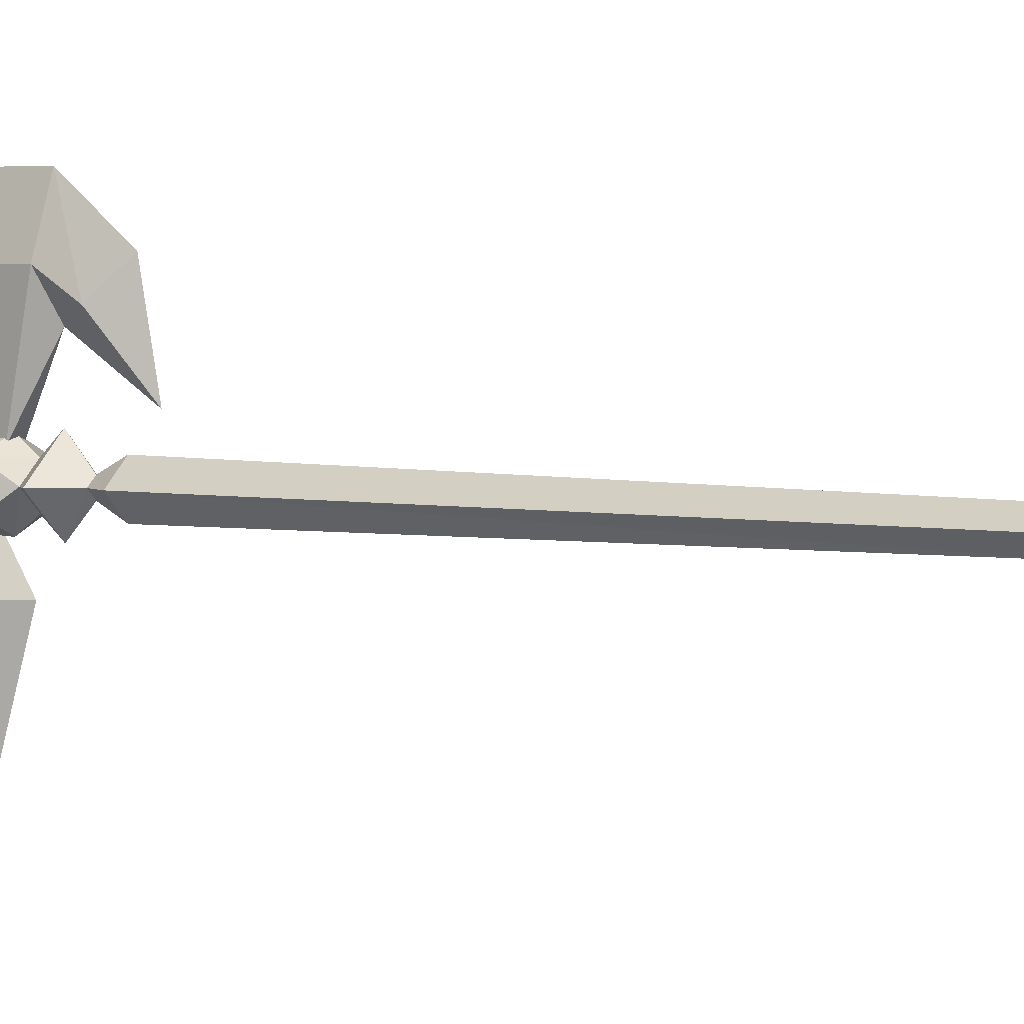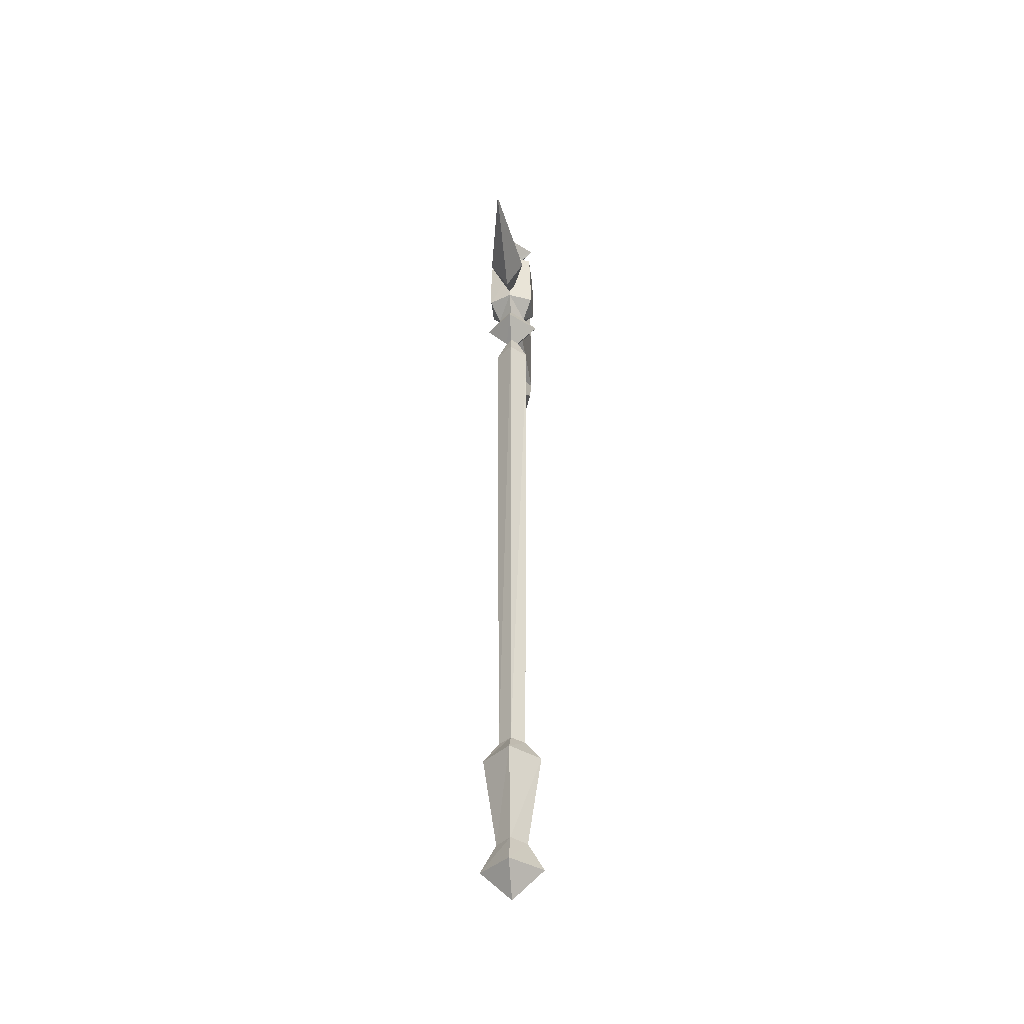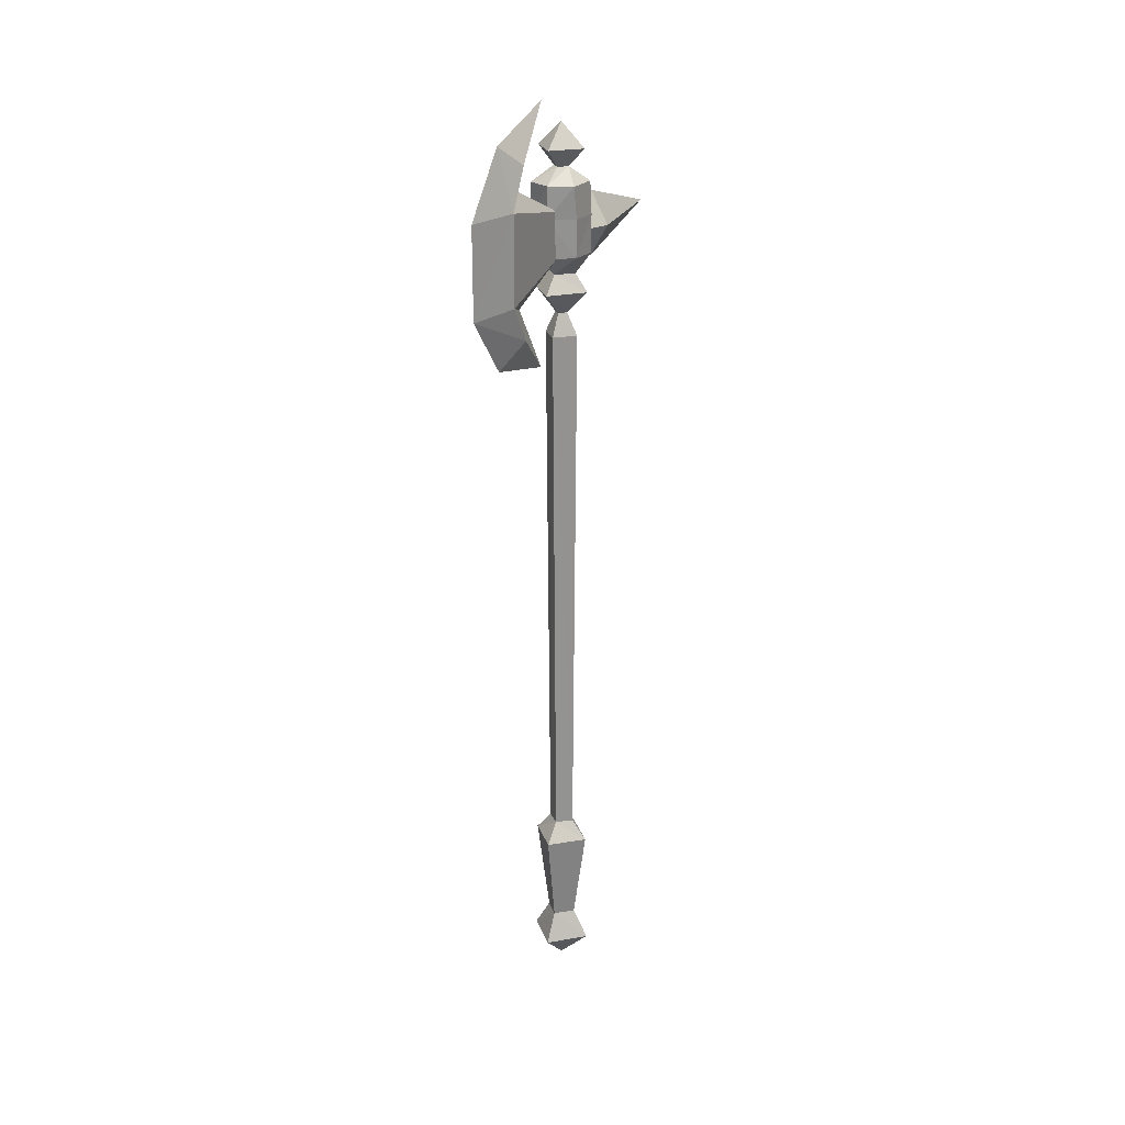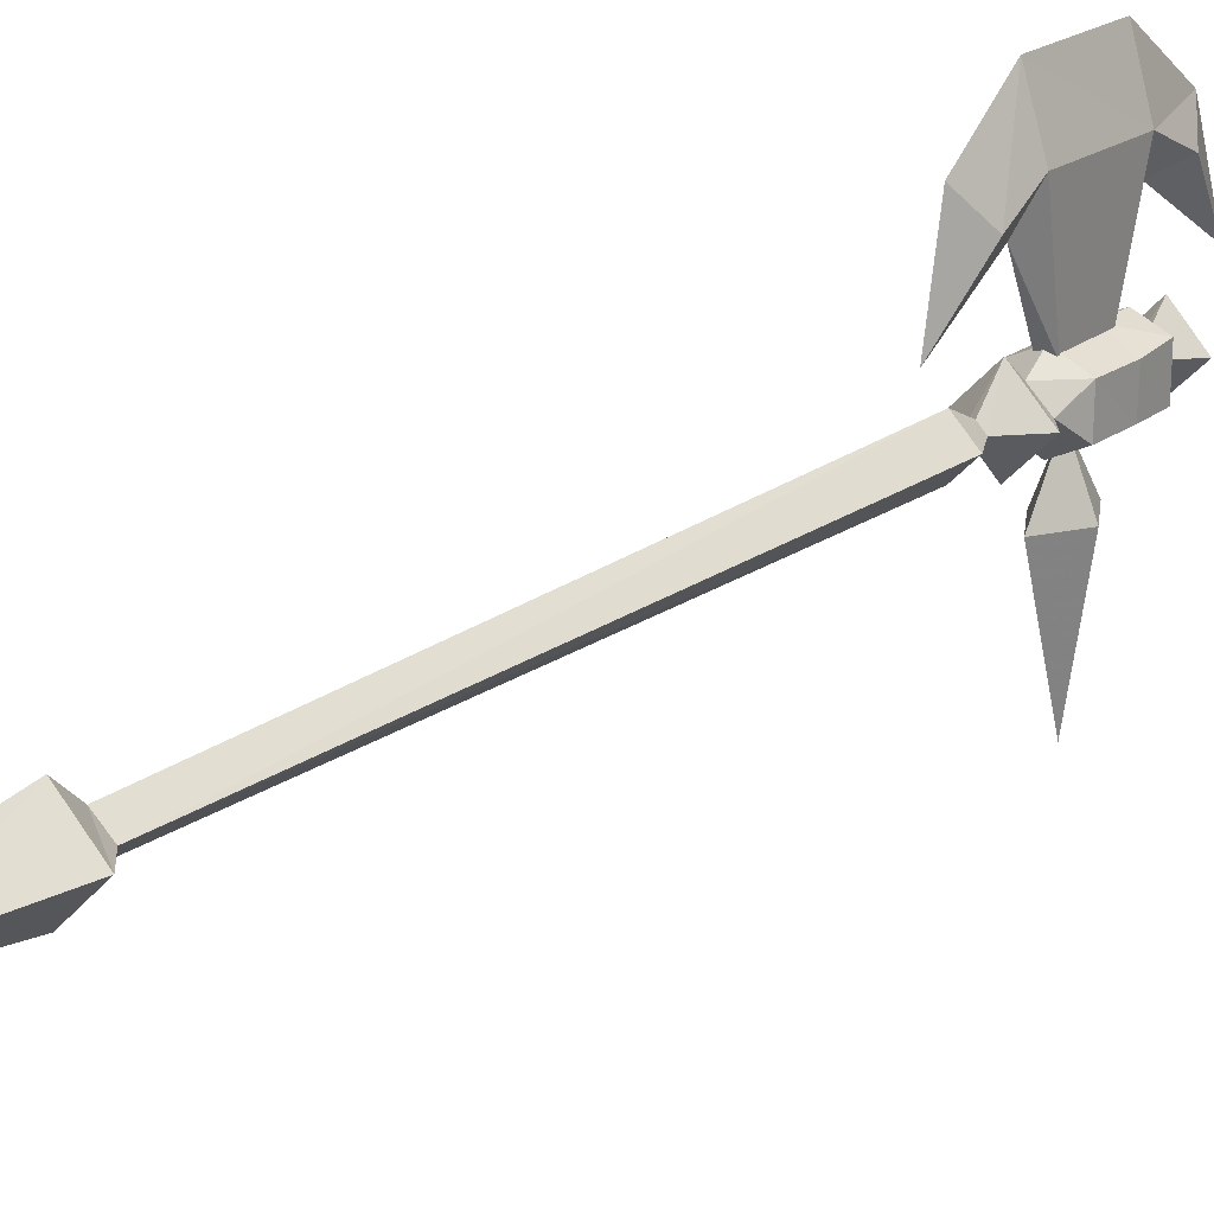
<metadata>
{"format":"obj","ext":"obj","renderer":"f3d","projection":"perspective","resolution":1024,"background":"white","views":[{"elev":3.4,"azim":-51.8,"up":"+Z"},{"elev":-38.6,"azim":-174.2,"up":"+Y"},{"elev":23.2,"azim":29.1,"up":"+Y"},{"elev":19.8,"azim":36.6,"up":"+Z"}]}
</metadata>
<code>
o heavyaxeman01_4
v 0.0047 2.894 -0.0029
v 0.0822 2.821 -0.0041
v 0.0047 2.82 -0.0816
v -0.0741 2.821 -0.0041
v 0.0047 2.82 0.0771
v -0.069 2.718 0.0509
v -0.0678 2.718 -0.0516
v -0.0215 2.764 -0.0029
v -0.0741 2.621 0.0434
v 0.0047 0.0945 -0.1004
v 0.1035 0.0957 -0.0029
v 0.0047 0.002 -0.0029
v -0.0953 0.0957 -0.0029
v 0.0047 0.0945 0.0959
v -0.0728 2.502 -0.0516
v -0.0728 2.505 0.0434
v -0.0403 2.446 -0.0041
v -0.0728 2.619 -0.0516
v 0.0047 2.619 0.0834
v 0.0822 2.621 0.0434
v 0.0809 2.505 0.0434
v 0.0772 2.718 0.0509
v 0.0047 2.718 0.0821
v 0.0297 2.764 -0.0029
v 0.0047 2.764 0.0221
v 0.0047 2.501 0.0809
v 0.0047 2.445 0.0409
v 0.0522 2.446 -0.0041
v 0.0047 2.764 -0.0279
v 0.0047 2.718 -0.0866
v 0.0759 2.718 -0.0516
v 0.0809 2.619 -0.0516
v 0.0047 2.619 -0.0891
v 0.0809 2.502 -0.0516
v 0.0047 2.501 -0.0879
v 0.0047 2.445 -0.0491
v 0.0047 0.187 -0.0529
v 0.0534 0.1857 -0.0029
v 0.0047 0.4845 -0.0941
v 0.0972 0.4845 -0.0029
v 0.0047 0.5457 -0.0404
v 0.0472 0.5457 -0.0029
v -0.0441 0.1857 -0.0029
v -0.0891 0.4845 -0.0029
v -0.0378 0.5457 -0.0029
v 0.0047 0.187 0.0471
v 0.0047 0.4845 0.0896
v 0.0047 0.5457 0.0346
v 0.0047 2.252 -0.0579
v 0.0597 2.252 -0.0029
v -0.0503 2.252 -0.0029
v 0.0047 2.252 0.0509
v 0.0947 2.392 -0.0029
v 0.0047 2.389 -0.0941
v 0.0047 2.389 0.0896
v -0.0865 2.392 -0.0029
v 0.0247 2.321 -0.0029
v 0.0047 2.321 -0.0241
v -0.0166 2.321 -0.0029
v 0.0047 2.321 0.0171
v -0.0378 2.42 0.3484
v -0.0153 2.501 0.0571
v 0.0047 2.388 0.2496
v -0.0153 2.641 0.0584
v -0.0378 2.695 0.3484
v 0.0047 2.738 0.2621
v -0.0378 2.308 0.2846
v 0.0047 2.179 0.1234
v 0.0247 2.501 0.0571
v 0.0472 2.42 0.3484
v 0.0472 2.695 0.3484
v 0.0247 2.641 0.0584
v 0.0472 2.308 0.2846
v 0.0047 2.972 0.1146
v -0.0378 2.82 0.2896
v 0.0047 2.881 0.3634
v 0.0472 2.82 0.2896
v 0.0047 2.229 0.3684
v 0.0047 2.409 0.5034
v 0.0047 2.689 0.5046
v 0.0635 2.556 -0.1879
v 0.0047 2.658 -0.1879
v 0.0047 2.553 -0.0416
v 0.0047 2.563 -0.5266
v -0.054 2.556 -0.1879
v 0.0047 2.454 -0.1879
f 1 2 3
f 4 1 3
f 2 1 5
f 6 8 7
f 7 9 6
f 10 11 12
f 10 12 13
f 14 12 11
f 15 17 16
f 16 9 15
f 18 15 9
f 9 7 18
f 14 13 12
f 4 5 1
f 19 21 20
f 20 22 19
f 23 19 22
f 22 24 23
f 25 23 24
f 21 19 26
f 26 27 21
f 28 21 27
f 9 26 19
f 19 23 9
f 6 9 23
f 23 25 6
f 8 6 25
f 26 9 16
f 16 27 26
f 16 17 27
f 24 3 2
f 3 24 29
f 4 29 8
f 29 4 3
f 24 5 25
f 5 24 2
f 24 30 29
f 30 24 31
f 22 31 24
f 32 30 31
f 30 32 33
f 34 33 32
f 33 34 35
f 28 35 34
f 35 28 36
f 32 22 20
f 20 21 32
f 34 32 21
f 21 28 34
f 32 31 22
f 8 30 7
f 30 8 29
f 5 8 25
f 8 5 4
f 17 35 36
f 35 17 15
f 18 35 15
f 35 18 33
f 30 33 18
f 18 7 30
f 37 11 10
f 11 37 38
f 39 38 37
f 38 39 40
f 41 40 39
f 40 41 42
f 43 10 13
f 10 43 37
f 44 37 43
f 37 44 39
f 45 39 44
f 39 45 41
f 46 11 38
f 38 47 46
f 46 14 11
f 47 38 40
f 40 48 47
f 40 42 48
f 42 49 50
f 49 42 41
f 51 41 45
f 41 51 49
f 52 42 50
f 42 52 48
f 36 53 54
f 53 36 28
f 53 27 55
f 27 53 28
f 17 54 56
f 54 17 36
f 27 56 55
f 56 27 17
f 57 54 53
f 54 57 58
f 59 54 58
f 54 59 56
f 57 55 60
f 55 57 53
f 50 58 57
f 58 50 49
f 59 49 51
f 49 59 58
f 60 50 57
f 50 60 52
f 60 51 52
f 51 60 59
f 55 59 60
f 59 55 56
f 46 13 14
f 13 46 43
f 47 43 46
f 43 47 44
f 48 44 47
f 44 48 45
f 45 52 51
f 52 45 48
f 61 62 63
f 62 61 64
f 65 64 61
f 64 65 66
f 63 67 61
f 67 63 68
f 69 63 62
f 69 70 63
f 70 69 71
f 72 71 69
f 71 72 66
f 73 68 63
f 63 70 73
f 74 66 75
f 76 74 75
f 74 76 77
f 75 66 65
f 73 78 68
f 78 73 79
f 70 79 73
f 66 77 71
f 77 66 74
f 66 72 64
f 78 79 67
f 67 68 78
f 61 67 79
f 79 80 61
f 65 61 80
f 80 76 65
f 65 76 75
f 66 76 75
f 76 71 77
f 71 76 80
f 71 79 70
f 79 71 80
f 81 82 83
f 82 81 84
f 82 85 83
f 85 82 84
f 81 86 84
f 86 81 83
f 85 84 86
f 83 85 86

</code>
